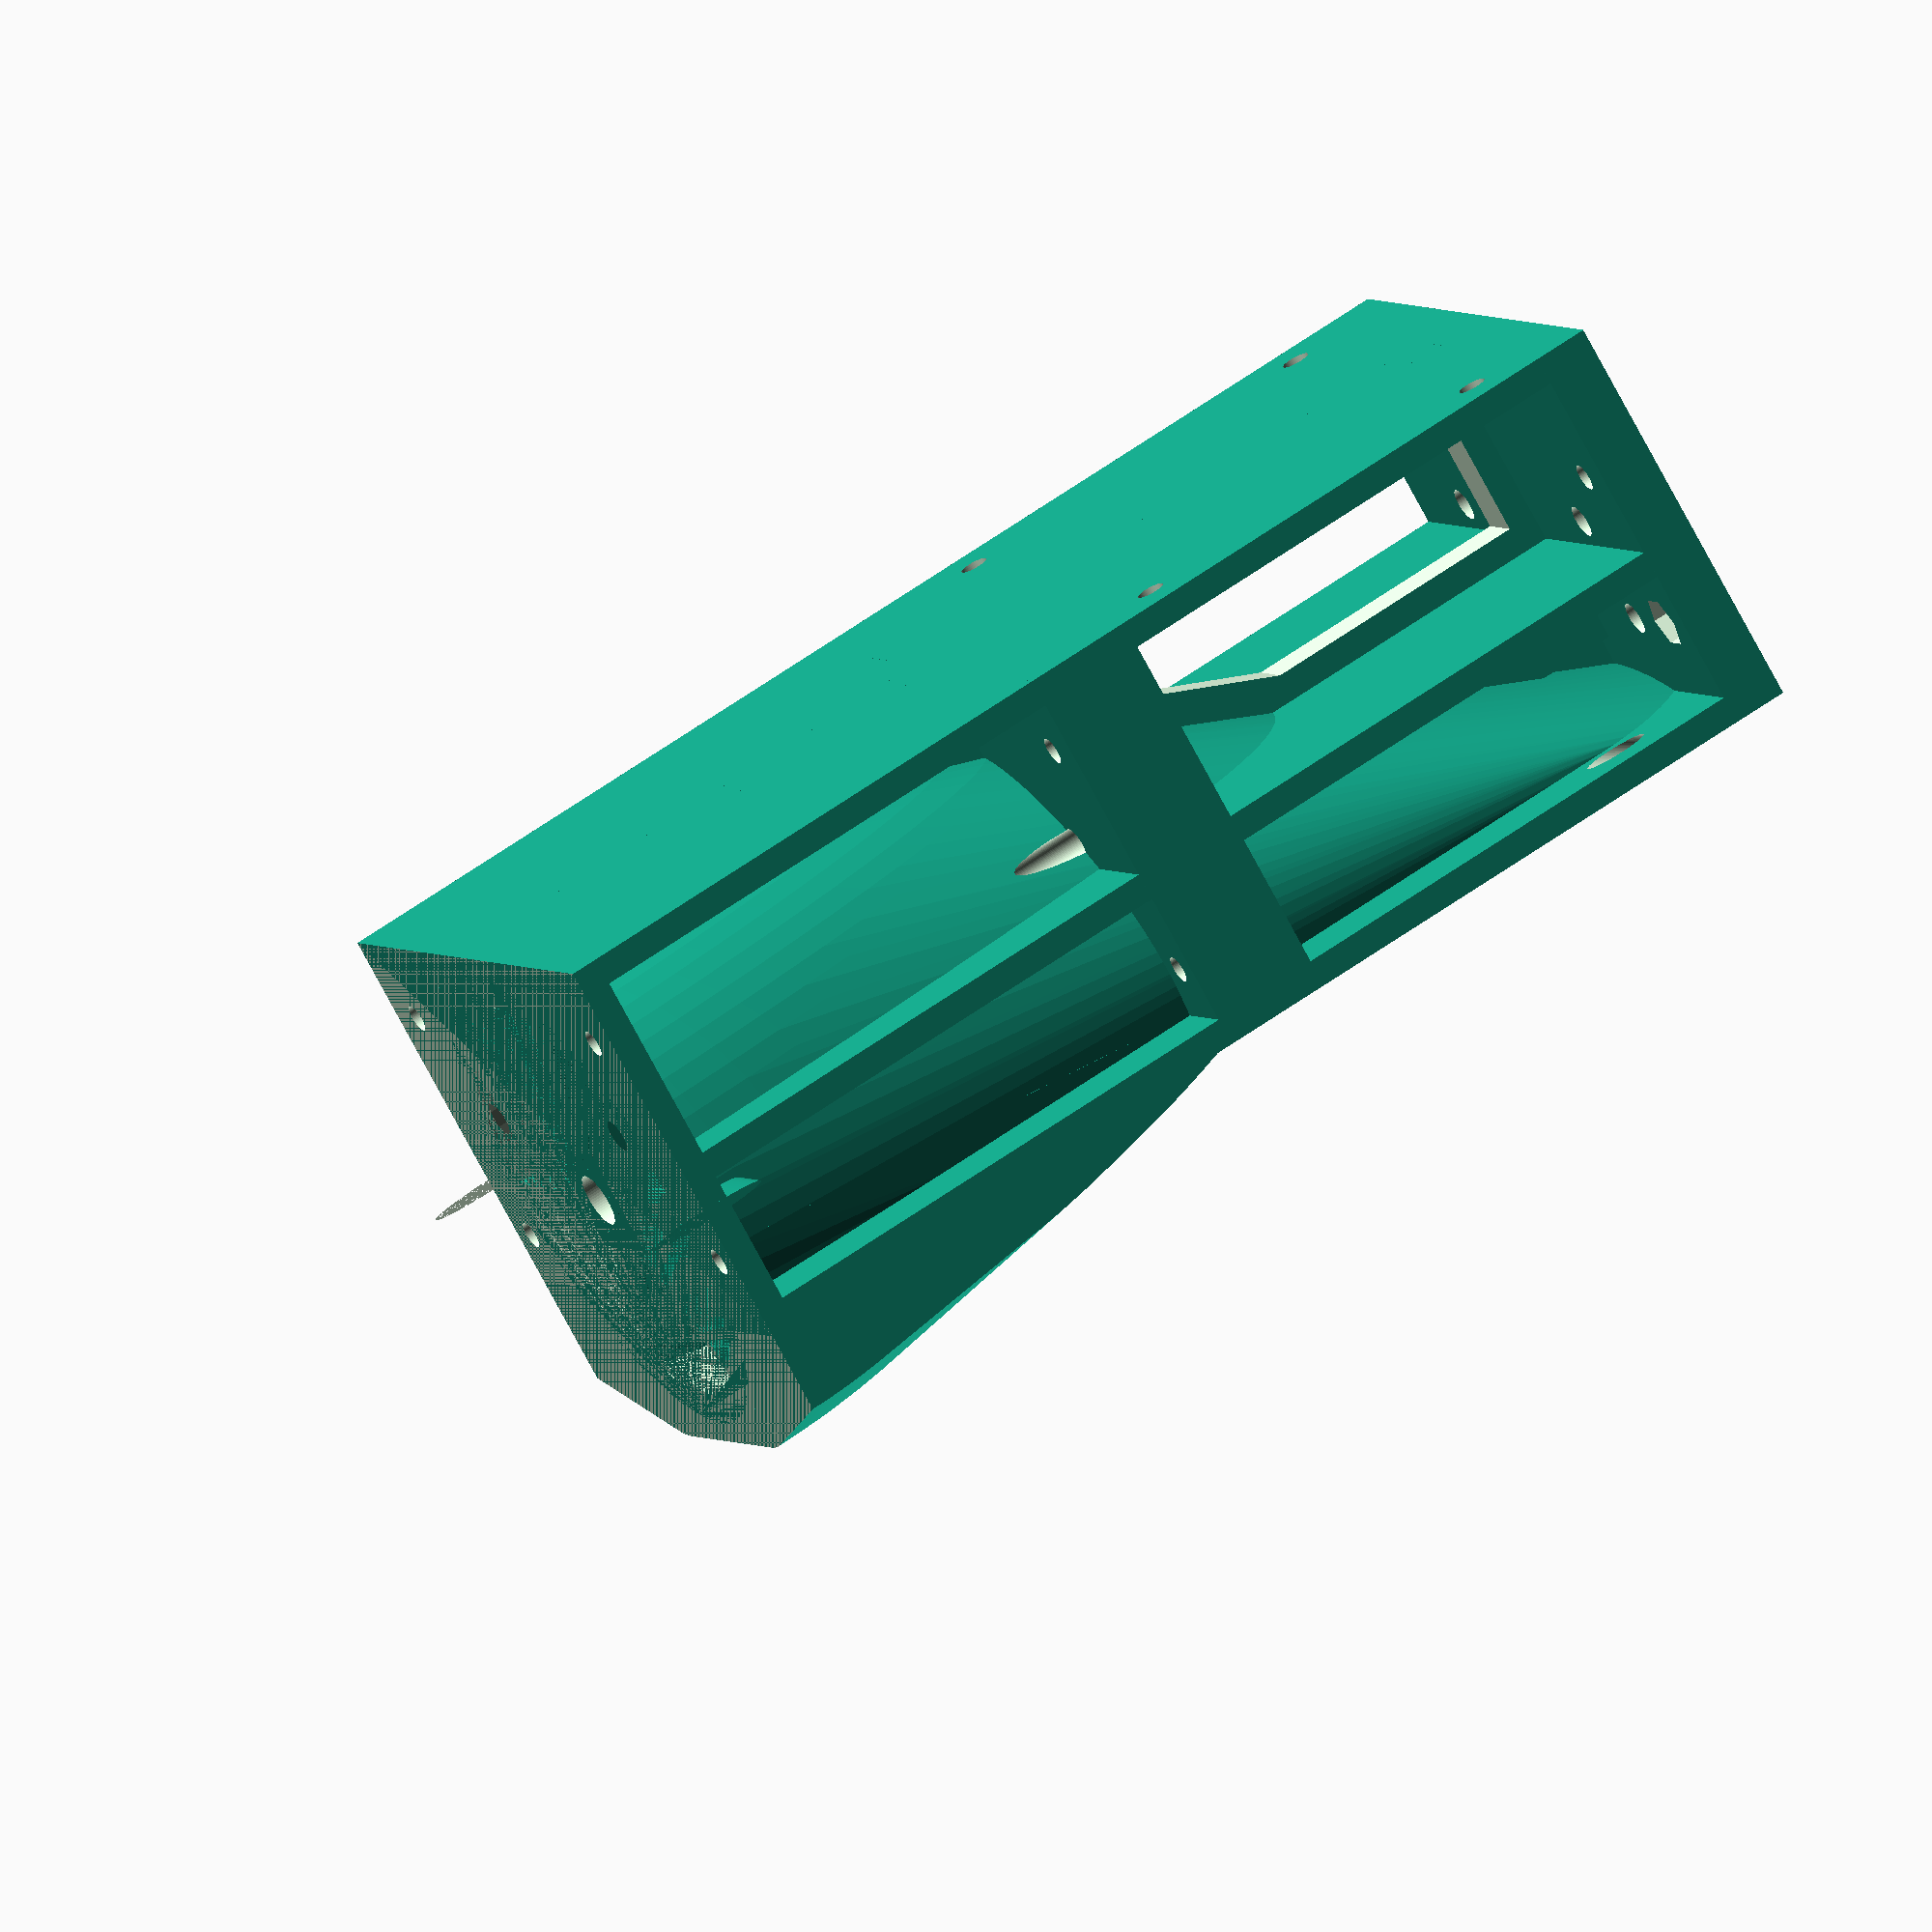
<openscad>
// SPDX-License-Identifier: CC-BY-SA-4.0
//
//Jet Intake
//
//Copyright (C) 2018 Peter Bennett <thelargeostrich@gmail.com>
//
//This design is licensed under a Creative Commons Attribution-ShareAlike
//4.0 International license.
//
//You are free to:
//  Share — copy and redistribute the material in any medium or format
//  Adapt — remix, transform, and build upon the material
//          for any purpose, even commercially.
//
//Under the following terms:
//
//  Attribution — You must give appropriate credit, provide a link to
//                the license, and indicate if changes were made. You
//                may do so in any reasonable manner, but not in any
//                way that suggests the licensor endorses you or your use.
//  ShareAlike  — If you remix, transform, or build upon the material,
//                you must distribute your contributions under the same
//                license as the original.
//  No additional restrictions — You may not apply legal terms or
//                technological measures that legally restrict others
//                from doing anything the license permits.

$fn=72;
LENGTH=220;
module boundingbox (){
    hull(){
        translate([0,-LENGTH/2,57.5])
            rotate([90,0,0])
                cube([110,85,0.01], center=true);
        translate([0,LENGTH/2,50])
            rotate([90,0,0])
                cube([110,100,0.01], center=true);
    };
}
module cavity () {
    //main cavity
    hull(){
        difference(){
            translate([0,LENGTH/2,50])
                scale([1,3,1])
                    sphere(r=40, center=true);
            translate([0,LENGTH,50])
                cube([100,LENGTH,100], center=true);
        };
        translate([0,-142.5,-0.5])
            rotate([0,0,0])
                scale([1,(60)/80,1])
                    cylinder(r=40, h=1, center=true);
        translate([0,-45,-0.5])
            rotate([0,0,0])
                scale([1,(255)/80,1])
                    cylinder(r=40, h=1, center=true);
    };
}
module body () {
    difference(){
        union(){
            //tube body
            hull(){
                difference(){
                    translate([0,LENGTH/2,50])
                        scale([0.95,3,1])
                            sphere(r=46, center=true);
                    translate([0,LENGTH,50])
                        cube([100,LENGTH,100], center=true);
                };
                translate([0,60,29.5])
                    rotate([0,0,0])
                        scale([1,(LENGTH-120)/80,1])
                            cylinder(r=40, h=1, center=true);
                translate([0,-80,29.5])
                    rotate([0,0,0])
                        scale([1,(LENGTH-160)/80,1])
                            cylinder(r=40, h=1, center=true);
            };
            //base
            hull(){
                translate([0,-LENGTH/2+0.1,27.5])
                    rotate([90,0,0])
                        cube([110,5,0.01], center=true);
                translate([0,LENGTH/2-0.1,27.5])
                    rotate([90,0,0])
                        cube([110,5,0.01], center=true);
            };
            intersection(){
                hull(){
                    translate([0,40,27.5])
                        scale([1.4,0.7,1])
                            cylinder(r=55,h=5, center=true);
                    translate([0,LENGTH/2-0.01,25])
                        rotate([0,90,0])
                            scale([1,3,1])
                                cylinder(r=15,h=110, center=true);
                    difference(){
                        hull(){
                            translate([20,110,20])
                                rotate([0,0,0])
                                    scale([1,3,1])
                                        sphere(r=20, center=true);
                            translate([0,90,20])
                                rotate([0,0,0])
                                    scale([1,3,1])
                                        sphere(r=20, center=true);
                            translate([-20,110,20])
                                rotate([0,0,0])
                                    scale([1,3,1])
                                        sphere(r=20, center=true);
                        };
                        translate([0,0,100])
                            cube([200,400,160],center=true);
                    };
                };
                translate([0,LENGTH/4,15])
                    cube([110,LENGTH/2,30],center=true);
            };
            //top
            translate([0,0,97.5])
                rotate([0,0,0])
                    cube([110,LENGTH,5], center=true);
            //middle
            translate([0,0,50])
                rotate([0,0,0])
                    cube([20,LENGTH,20], center=true);
            //middle
            translate([0,0,57.5])
                rotate([0,0,0])
                    cube([110,LENGTH,5], center=true);
            //middle
            translate([0,0,62.5])
                rotate([0,0,0])
                    cube([10,LENGTH,75], center=true);
            //centre
            translate([0,0,62.5])
                rotate([0,0,0])
                    cube([110,20,75], center=true);
            //end plates
            translate([0,LENGTH/2-2.5,62.5])
                rotate([0,0,0])
                    cube([110,5,75], center=true);
            translate([0,-LENGTH/2+5,62.5])
                rotate([0,0,0])
                    cube([110,10,75], center=true);
        };
        cavity ();
        //bolt holes
        //exit end
        translate([48,LENGTH/2,40])
            rotate([90,0,0])
                cylinder(r=2.5,h=22,center=true);
        translate([-48,LENGTH/2,40])
            rotate([90,0,0])
                cylinder(r=2.5,h=22,center=true);
        translate([45,LENGTH/2,85])
            rotate([90,0,0])
                cylinder(r=2.5,h=22,center=true);
        translate([-45,LENGTH/2,85])
            rotate([90,0,0])
                cylinder(r=2.5,h=22,center=true);
        //motor end
        translate([45,-LENGTH/2,45])
            rotate([90,0,0])
                cylinder(r=2.5,h=22,center=true);
        translate([-45,-LENGTH/2,45])
            rotate([90,0,0])
                cylinder(r=2.5,h=22,center=true);
        translate([45,-LENGTH/2+10,45])
            rotate([90,0,0])
                cylinder(r=5,h=10,center=true,$fn=6);
        translate([-45,-LENGTH/2+10,45])
            rotate([90,0,0])
                cylinder(r=5,h=10,center=true,$fn=6);
        translate([45,-LENGTH/2,75])
            rotate([90,0,0])
                cylinder(r=2.5,h=22,center=true);
        translate([-45,-LENGTH/2,75])
            rotate([90,0,0])
                cylinder(r=2.5,h=22,center=true);
        //middle
        translate([48,0,40])
            rotate([90,0,0])
                cylinder(r=2.5,h=22,center=true);
        translate([-48,0,40])
            rotate([90,0,0])
                cylinder(r=2.5,h=22,center=true);
        translate([45,0,85])
            rotate([90,0,0])
                cylinder(r=2.5,h=22,center=true);
        translate([-45,0,85])
            rotate([90,0,0])
                cylinder(r=2.5,h=22,center=true);
        //top
        translate([45,-90,100])
            rotate([0,0,0])
                cylinder(r=2.5,h=22,center=true);
        translate([-45,-90,100])
            rotate([0,0,0])
                cylinder(r=2.5,h=22,center=true);
        translate([45,-20,100])
            rotate([0,0,0])
                cylinder(r=2.5,h=22,center=true);
        translate([-45,-20,100])
            rotate([0,0,0])
                cylinder(r=2.5,h=22,center=true);
        //cooling hose holes
        //in
        translate([-30,-LENGTH/2,45])
            rotate([90,0,0])
                cylinder(r=3,h=22,center=true);
        translate([-45,-85,27.5])
            rotate([120,0,0])
                cylinder(r=3,h=30,center=true);
        //out
        translate([-30,0,65])
            rotate([90,0,0])
                cylinder(r=3,h=LENGTH+2,center=true);
        //in
        translate([30,-LENGTH/2,45])
            rotate([90,0,0])
                cylinder(r=3,h=22,center=true);
        translate([45,-85,27.5])
            rotate([120,0,0])
                cylinder(r=3,h=30,center=true);
        //out
        translate([30,0,65])
            rotate([90,0,0])
                cylinder(r=3,h=LENGTH+2,center=true);
        //shaft hole
        translate([0,0,50])
            rotate([90,0,0])
                cylinder(r=5,h=LENGTH+2,center=true);
        //through hole
        hull(){
            translate([0,-22.5,82.5])
                rotate([0,90,0])
                    cylinder(r=7.5,h=LENGTH+2,center=true);
            translate([0,-70,77.5])
                cube([20,50,25], center=true);
        }
    };
    //stators
    difference(){
        union(){
            translate([0,LENGTH/2,50])
                scale([1,12,1])
                    rotate([0,90,0])
                        cylinder(r=1, h=110, center=true);
            translate([0,LENGTH/2,50])
                scale([1,12,1])
                    rotate([0,30,0])
                        cylinder(r=1, h=110, center=true);
            translate([0,LENGTH/2,50])
                scale([1,12,1])
                    rotate([0,150,0])
                        cylinder(r=1, h=110, center=true);
            translate([0,LENGTH/2,50])
                scale([1,2.4,1])
                    rotate([0,0,0])
                        sphere(r=7.5, center=true);
        };
        translate([0,LENGTH,50])
            cube([110,LENGTH,100], center=true);
        translate([0,0,50])
            rotate([90,0,0])
                cylinder(r=5,h=LENGTH+2,center=true);
    };
}
//use this code to select halves to print
//rotate([-90,0,0])
//    intersection(){
        body();
//        translate([0,55,0])
//            cube([200,LENGTH/2,250],center=true);
//    };
</openscad>
<views>
elev=75.6 azim=246.9 roll=28.1 proj=o view=wireframe
</views>
